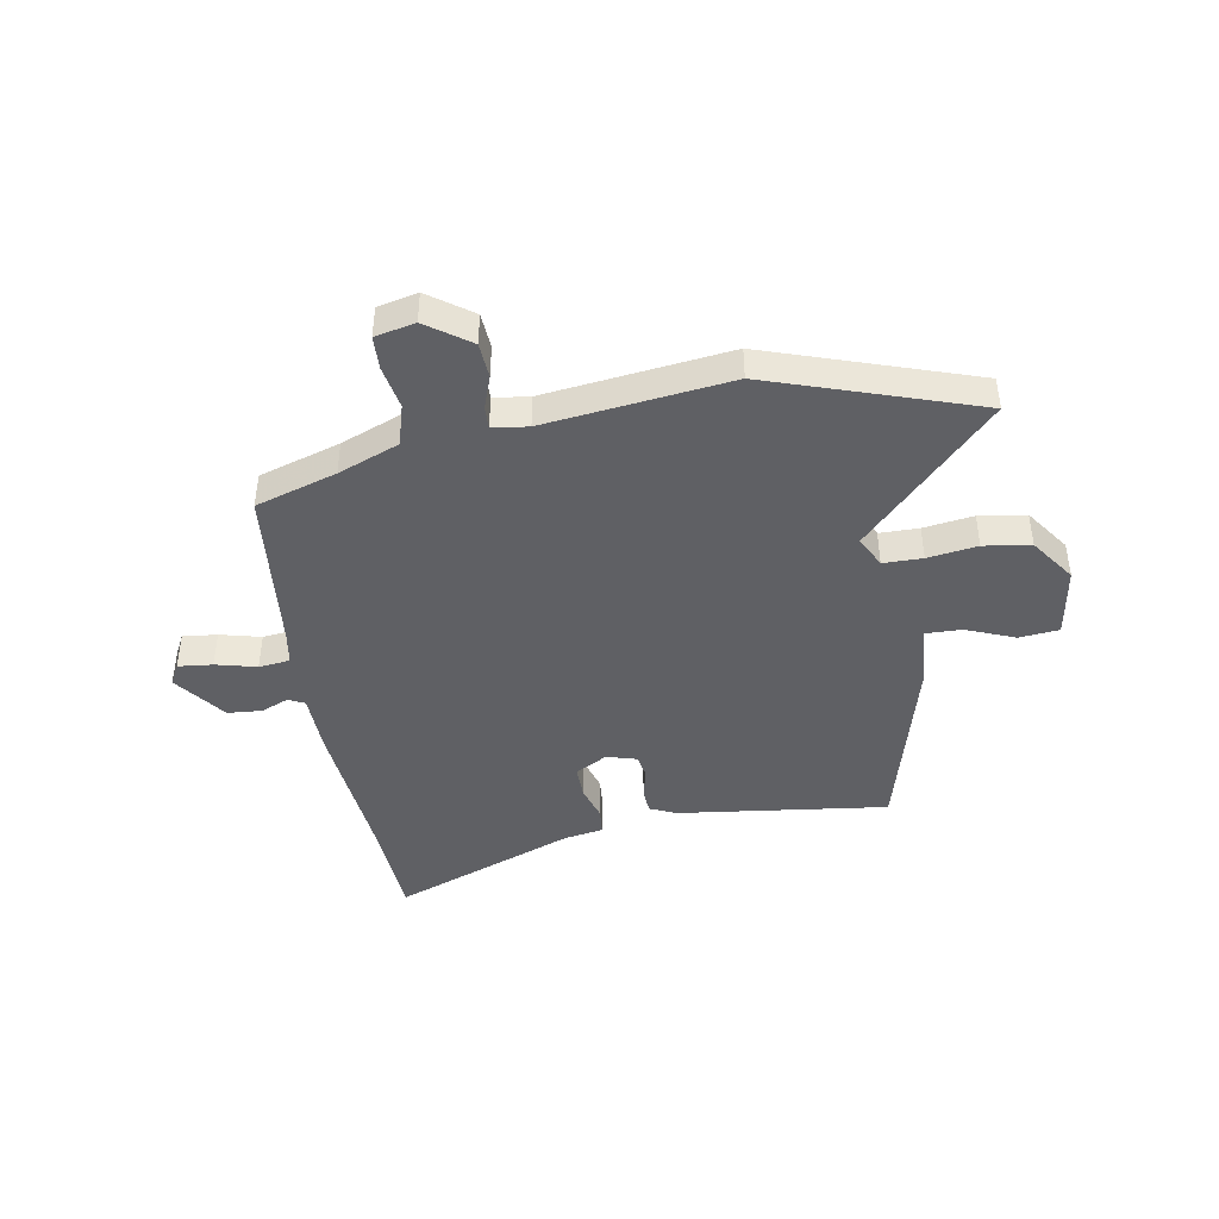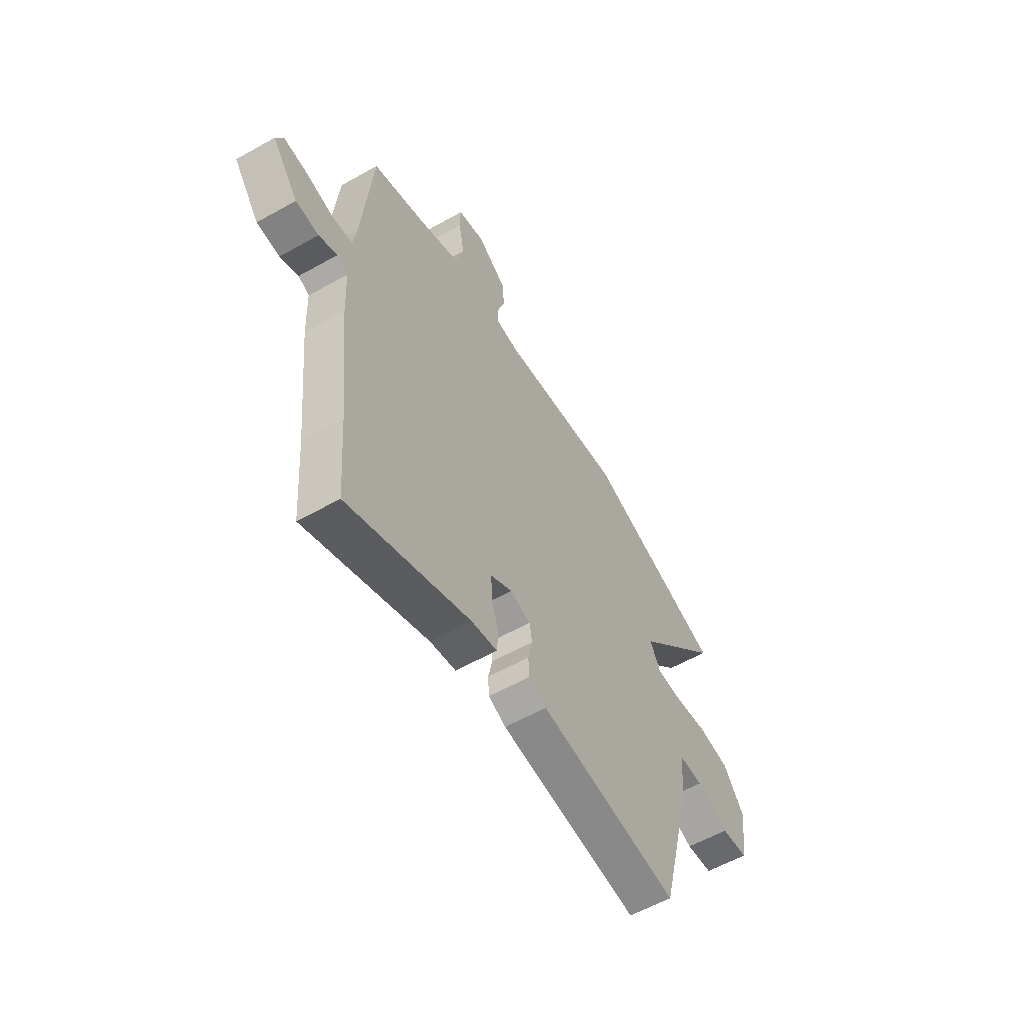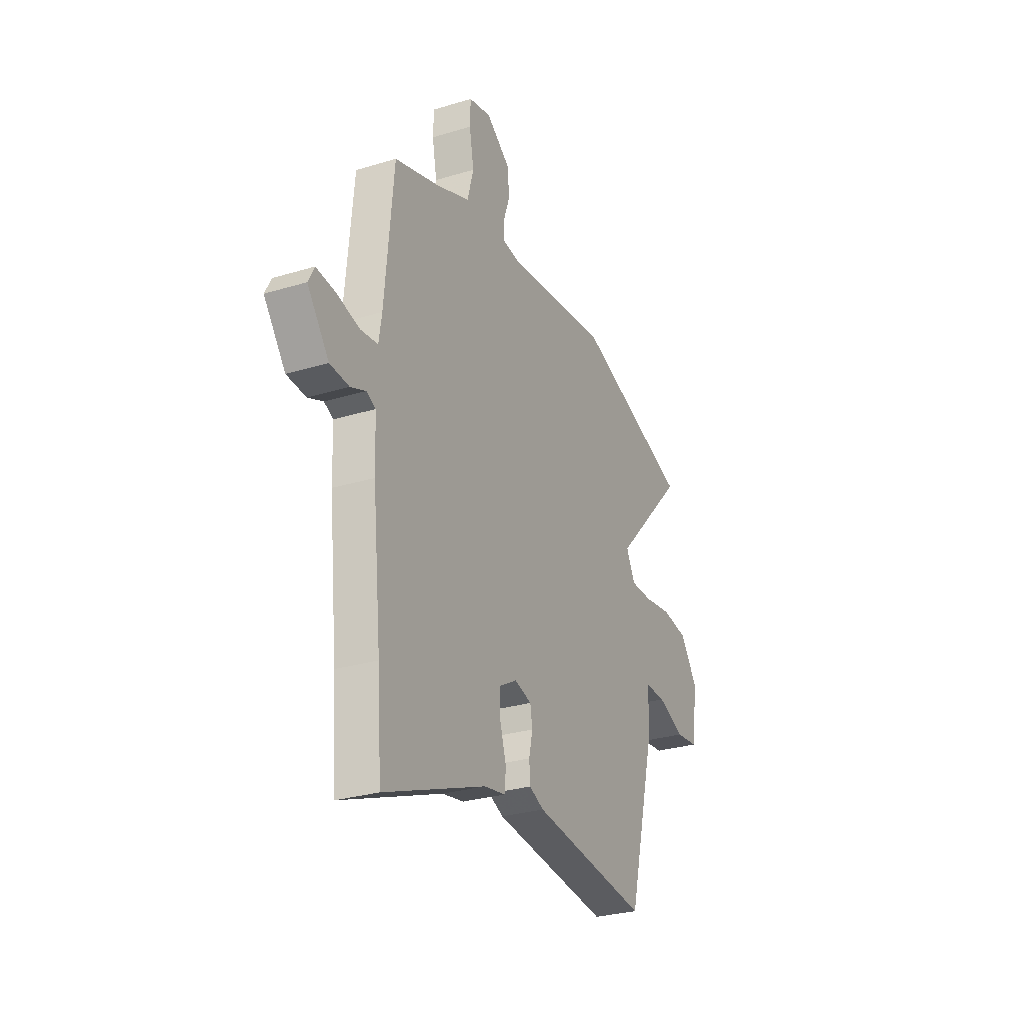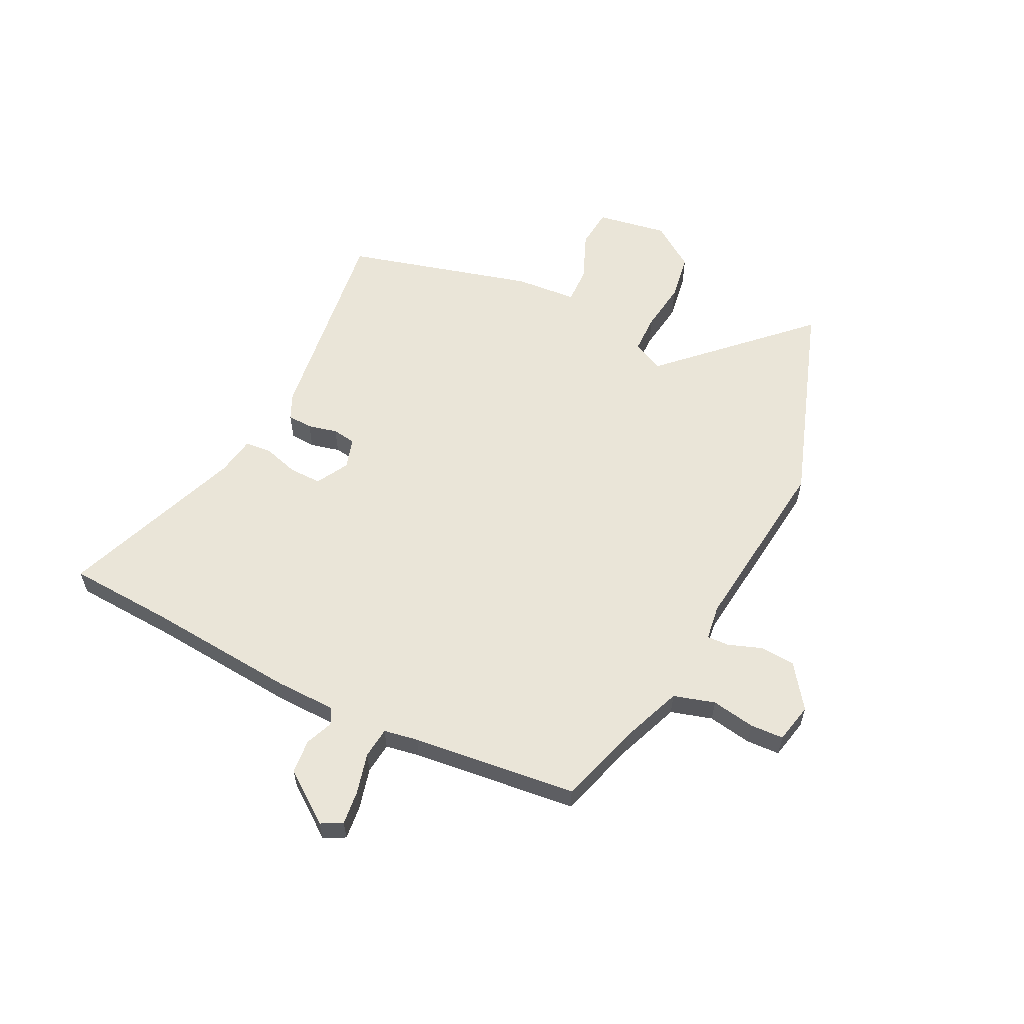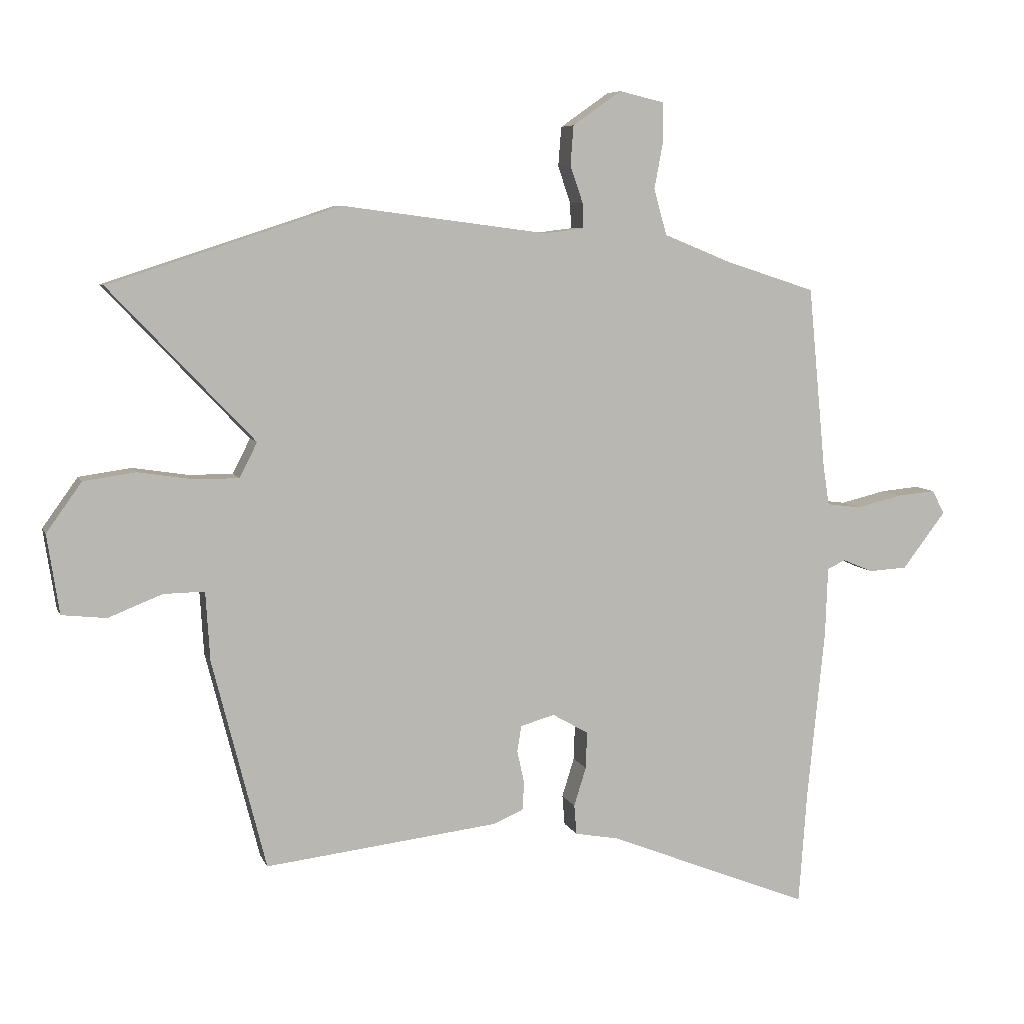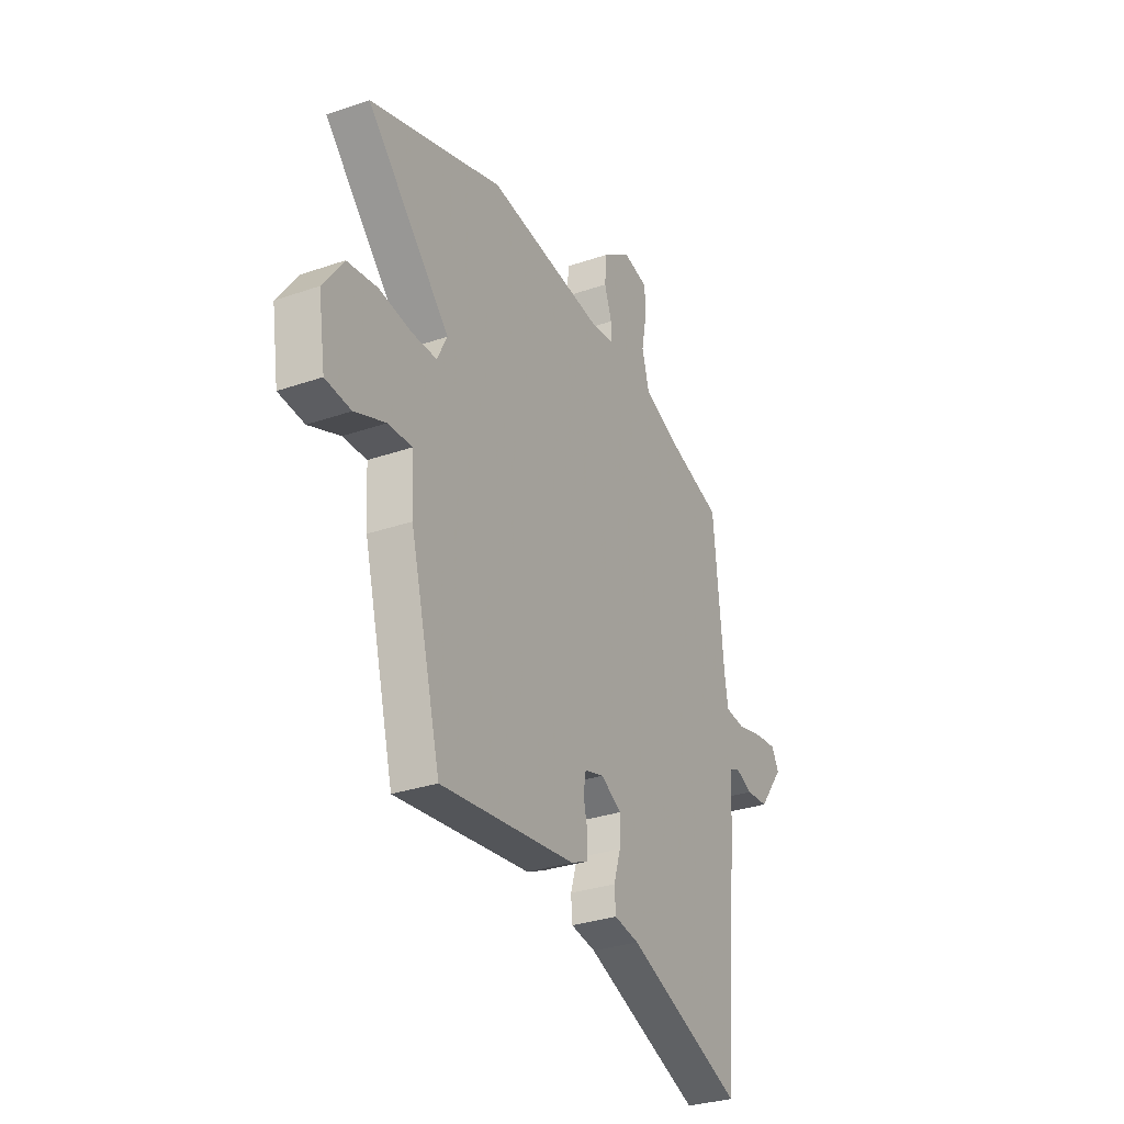
<metadata>
{"format":"obj","ext":"obj","renderer":"f3d","projection":"perspective","resolution":1024,"background":"white","views":[{"elev":-43.4,"azim":9.3,"up":"+Y"},{"elev":-57.8,"azim":-59.7,"up":"+Z"},{"elev":-28.6,"azim":-65.5,"up":"+Z"},{"elev":58.7,"azim":-64.6,"up":"+Y"},{"elev":6.9,"azim":164.5,"up":"+Z"},{"elev":-30.8,"azim":116.5,"up":"+Z"}]}
</metadata>
<code>
v -0.49 0.07 -0.636
v -0.504 0.07 -0.445
v -0.532 0.07 -0.169
v -0.536 0.07 -0.056
v -0.566 0.07 -0.042
v -0.616 0.07 -0.063
v -0.679 0.07 -0.059
v -0.75 0.07 0.034
v -0.73 0.07 0.073
v -0.667 0.07 0.067
v -0.592 0.07 0.049
v -0.535 0.07 0.056
v -0.525 0.07 0.119
v -0.496 0.07 0.422
v -0.348 0.07 0.47
v -0.237 0.07 0.515
v -0.216 0.07 0.591
v -0.231 0.07 0.671
v -0.229 0.07 0.732
v -0.156 0.07 0.749
v -0.076 0.07 0.693
v -0.071 0.07 0.628
v -0.092 0.07 0.567
v -0.093 0.07 0.526
v -0.028 0.07 0.518
v 0.309 0.07 0.562
v 0.689 0.07 0.438
v 0.451 0.07 0.187
v 0.48 0.07 0.13
v 0.552 0.07 0.13
v 0.643 0.07 0.144
v 0.729 0.07 0.132
v 0.787 0.07 0.051
v 0.767 0.07 -0.079
v 0.694 0.07 -0.087
v 0.605 0.07 -0.052
v 0.538 0.07 -0.051
v 0.531 0.07 -0.164
v 0.443 0.07 -0.509
v 0.058 0.07 -0.464
v 0.01 0.07 -0.443
v 0.007 0.07 -0.397
v 0.019 0.07 -0.343
v 0.012 0.07 -0.3
v -0.044 0.07 -0.284
v -0.103 0.07 -0.318
v -0.101 0.07 -0.378
v -0.081 0.07 -0.442
v -0.085 0.07 -0.491
v -0.156 0.07 -0.504
v -0.49 0 -0.636
v -0.504 0 -0.445
v -0.532 0 -0.169
v -0.536 0 -0.056
v -0.566 0 -0.042
v -0.616 0 -0.063
v -0.679 0 -0.059
v -0.75 0 0.034
v -0.73 0 0.073
v -0.667 0 0.067
v -0.592 0 0.049
v -0.535 0 0.056
v -0.525 0 0.119
v -0.496 0 0.422
v -0.348 0 0.47
v -0.237 0 0.515
v -0.216 0 0.591
v -0.231 0 0.671
v -0.229 0 0.732
v -0.156 0 0.749
v -0.076 0 0.693
v -0.071 0 0.628
v -0.092 0 0.567
v -0.093 0 0.526
v -0.028 0 0.518
v 0.309 0 0.562
v 0.689 0 0.438
v 0.451 0 0.187
v 0.48 0 0.13
v 0.552 0 0.13
v 0.643 0 0.144
v 0.729 0 0.132
v 0.787 0 0.051
v 0.767 0 -0.079
v 0.694 0 -0.087
v 0.605 0 -0.052
v 0.538 0 -0.051
v 0.531 0 -0.164
v 0.443 0 -0.509
v 0.058 0 -0.464
v 0.01 0 -0.443
v 0.007 0 -0.397
v 0.019 0 -0.343
v 0.012 0 -0.3
v -0.044 0 -0.284
v -0.103 0 -0.318
v -0.101 0 -0.378
v -0.081 0 -0.442
v -0.085 0 -0.491
v -0.156 0 -0.504
f 47 48 49 50
f 50 1 2
f 47 50 2
f 46 47 2
f 2 3 4
f 46 2 4
f 45 46 4
f 44 45 4 5
f 41 42 43
f 40 41 43
f 39 40 43
f 38 39 43
f 37 38 43
f 37 43 44
f 34 35 36
f 33 34 36
f 32 33 36
f 31 32 36
f 30 31 36
f 29 30 36 37
f 37 44 5
f 29 37 5
f 28 29 5
f 27 28 5
f 26 27 5
f 25 26 5
f 21 22 23
f 20 21 23
f 19 20 23
f 18 19 23
f 17 18 23
f 16 17 23 24
f 24 25 5
f 16 24 5
f 15 16 5
f 9 10 11
f 8 9 11
f 7 8 11
f 6 7 11
f 5 6 11
f 5 11 12
f 15 5 12
f 13 14 15
f 12 13 15
f 100 99 98 97
f 52 51 100
f 52 100 97
f 52 97 96
f 54 53 52
f 54 52 96
f 54 96 95
f 55 54 95 94
f 93 92 91
f 93 91 90
f 93 90 89
f 93 89 88
f 93 88 87
f 94 93 87
f 86 85 84
f 86 84 83
f 86 83 82
f 86 82 81
f 86 81 80
f 87 86 80 79
f 55 94 87
f 55 87 79
f 55 79 78
f 55 78 77
f 55 77 76
f 55 76 75
f 73 72 71
f 73 71 70
f 73 70 69
f 73 69 68
f 73 68 67
f 74 73 67 66
f 55 75 74
f 55 74 66
f 55 66 65
f 61 60 59
f 61 59 58
f 61 58 57
f 61 57 56
f 61 56 55
f 62 61 55
f 62 55 65
f 65 64 63
f 65 63 62
f 1 51 52 2
f 2 52 53 3
f 3 53 54 4
f 4 54 55 5
f 5 55 56 6
f 6 56 57 7
f 7 57 58 8
f 8 58 59 9
f 9 59 60 10
f 10 60 61 11
f 11 61 62 12
f 12 62 63 13
f 13 63 64 14
f 14 64 65 15
f 15 65 66 16
f 16 66 67 17
f 17 67 68 18
f 18 68 69 19
f 19 69 70 20
f 20 70 71 21
f 21 71 72 22
f 22 72 73 23
f 23 73 74 24
f 24 74 75 25
f 25 75 76 26
f 26 76 77 27
f 27 77 78 28
f 28 78 79 29
f 29 79 80 30
f 30 80 81 31
f 31 81 82 32
f 32 82 83 33
f 33 83 84 34
f 34 84 85 35
f 35 85 86 36
f 36 86 87 37
f 37 87 88 38
f 38 88 89 39
f 39 89 90 40
f 40 90 91 41
f 41 91 92 42
f 42 92 93 43
f 43 93 94 44
f 44 94 95 45
f 45 95 96 46
f 46 96 97 47
f 47 97 98 48
f 48 98 99 49
f 49 99 100 50
f 50 100 51 1

</code>
